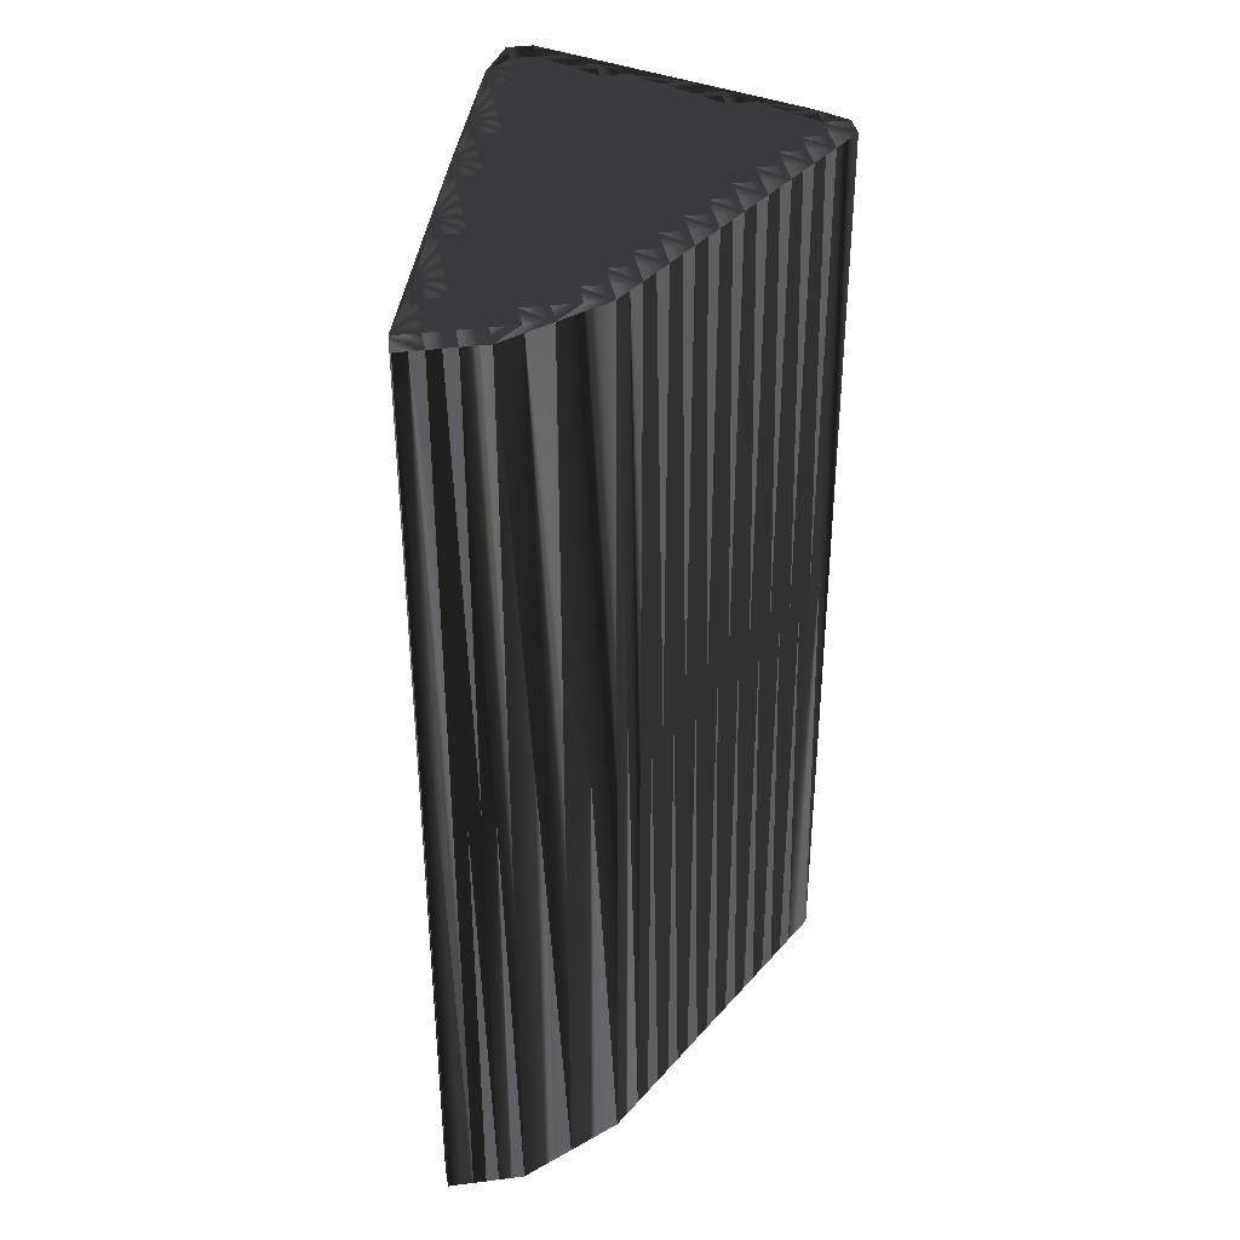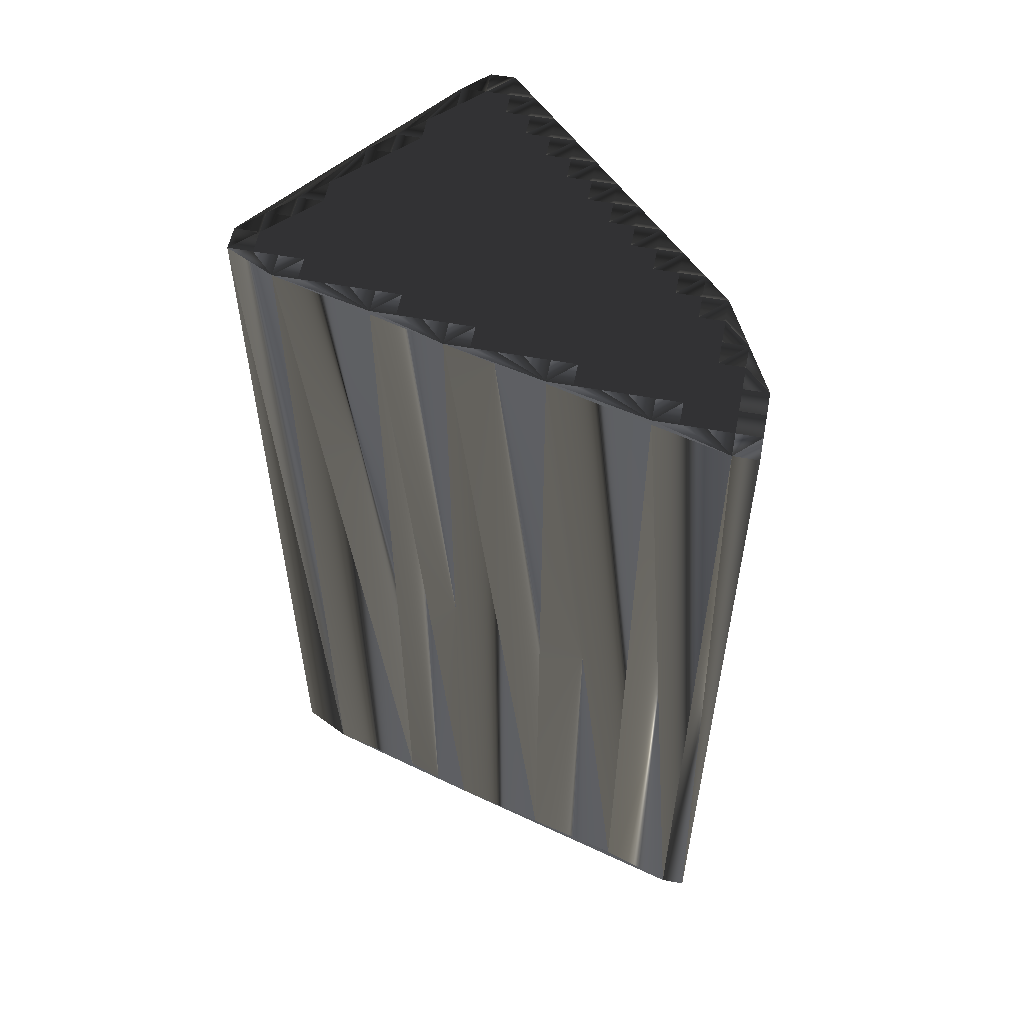
<metadata>
{"format":"obj","ext":"obj","renderer":"f3d","projection":"perspective","resolution":1024,"background":"white","views":[{"elev":37.3,"azim":-9.3,"up":"+Z"},{"elev":56.3,"azim":-79.1,"up":"+Z"}]}
</metadata>
<code>
v 388.5 206 0
v 388.5 206.8 0
v 389.3 206 0
v 389.3 206.8 0
v 389.3 207.6 0
v 389.3 208.4 0
v 389.3 209.2 0
v 390.1 206 0
v 390.1 206.8 0
v 390.1 207.6 0
v 390.1 208.4 0
v 390.1 209.2 0
v 390.1 210 0
v 390.1 210.8 0
v 390.1 211.6 0
v 390.1 212.4 0
v 390.9 206 0
v 390.9 206.8 0
v 390.9 207.6 0
v 390.9 208.4 0
v 390.9 209.2 0
v 390.9 210 0
v 390.9 210.8 0
v 390.9 211.6 0
v 390.9 212.4 0
v 390.9 213.2 0
v 390.9 214 0
v 390.9 214.8 0
v 390.9 215.6 0
v 391.7 206.8 0
v 391.7 207.6 0
v 391.7 208.4 0
v 391.7 209.2 0
v 391.7 210 0
v 391.7 210.8 0
v 391.7 211.6 0
v 391.7 212.4 0
v 391.7 213.2 0
v 391.7 214 0
v 391.7 214.8 0
v 391.7 215.6 0
v 391.7 216.4 0
v 391.7 217.2 0
v 391.7 218 0
v 392.5 206.8 0
v 392.5 207.6 0
v 392.5 208.4 0
v 392.5 209.2 0
v 392.5 210 0
v 392.5 210.8 0
v 392.5 211.6 0
v 392.5 212.4 0
v 392.5 213.2 0
v 392.5 214 0
v 392.5 214.8 0
v 392.5 215.6 0
v 392.5 216.4 0
v 392.5 217.2 0
v 392.5 218 0
v 392.5 218.8 0
v 392.5 219.6 0
v 392.5 220.4 0
v 392.5 221.2 0
v 393.3 207.6 0
v 393.3 208.4 0
v 393.3 209.2 0
v 393.3 210 0
v 393.3 210.8 0
v 393.3 211.6 0
v 393.3 212.4 0
v 393.3 213.2 0
v 393.3 214 0
v 393.3 214.8 0
v 393.3 215.6 0
v 393.3 216.4 0
v 393.3 217.2 0
v 393.3 218 0
v 393.3 218.8 0
v 393.3 219.6 0
v 393.3 220.4 0
v 393.3 221.2 0
v 393.3 222 0
v 393.3 222.8 0
v 394.1 207.6 0
v 394.1 208.4 0
v 394.1 209.2 0
v 394.1 210 0
v 394.1 210.8 0
v 394.1 211.6 0
v 394.1 212.4 0
v 394.1 213.2 0
v 394.1 214 0
v 394.1 214.8 0
v 394.1 215.6 0
v 394.1 216.4 0
v 394.1 217.2 0
v 394.1 218 0
v 394.1 218.8 0
v 394.1 219.6 0
v 394.1 220.4 0
v 394.1 221.2 0
v 394.1 222 0
v 394.1 222.8 0
v 394.9 208.4 0
v 394.9 209.2 0
v 394.9 210 0
v 394.9 210.8 0
v 394.9 211.6 0
v 394.9 212.4 0
v 394.9 213.2 0
v 394.9 214 0
v 394.9 214.8 0
v 394.9 215.6 0
v 394.9 216.4 0
v 394.9 217.2 0
v 394.9 218 0
v 394.9 218.8 0
v 394.9 219.6 0
v 394.9 220.4 0
v 394.9 221.2 0
v 394.9 222 0
v 395.7 209.2 0
v 395.7 210 0
v 395.7 210.8 0
v 395.7 211.6 0
v 395.7 212.4 0
v 395.7 213.2 0
v 395.7 214 0
v 395.7 214.8 0
v 395.7 215.6 0
v 395.7 216.4 0
v 395.7 217.2 0
v 395.7 218 0
v 395.7 218.8 0
v 395.7 219.6 0
v 395.7 220.4 0
v 395.7 221.2 0
v 396.5 210 0
v 396.5 210.8 0
v 396.5 211.6 0
v 396.5 212.4 0
v 396.5 213.2 0
v 396.5 214 0
v 396.5 214.8 0
v 396.5 215.6 0
v 396.5 216.4 0
v 396.5 217.2 0
v 396.5 218 0
v 396.5 218.8 0
v 396.5 219.6 0
v 396.5 220.4 0
v 397.3 210.8 0
v 397.3 211.6 0
v 397.3 212.4 0
v 397.3 213.2 0
v 397.3 214 0
v 397.3 214.8 0
v 397.3 215.6 0
v 397.3 216.4 0
v 397.3 217.2 0
v 397.3 218 0
v 397.3 218.8 0
v 397.3 219.6 0
v 398.1 211.6 0
v 398.1 212.4 0
v 398.1 213.2 0
v 398.1 214 0
v 398.1 214.8 0
v 398.1 215.6 0
v 398.1 216.4 0
v 398.1 217.2 0
v 398.1 218 0
v 398.1 218.8 0
v 398.1 219.6 0
v 398.9 212.4 0
v 398.9 213.2 0
v 398.9 214 0
v 398.9 214.8 0
v 398.9 215.6 0
v 398.9 216.4 0
v 398.9 217.2 0
v 398.9 218 0
v 398.9 218.8 0
v 399.7 213.2 0
v 399.7 214 0
v 399.7 214.8 0
v 399.7 215.6 0
v 399.7 216.4 0
v 399.7 217.2 0
v 399.7 218 0
v 400.5 214 0
v 400.5 214.8 0
v 400.5 215.6 0
v 400.5 216.4 0
v 400.5 217.2 0
v 401.3 214.8 0
v 401.3 215.6 0
v 401.3 216.4 0
v 401.3 217.2 0
v 402.1 215.6 0
v 402.1 216.4 0
v 388.5 206 30
v 388.5 206.8 30
v 389.3 206 30
v 389.3 206.8 30
v 389.3 207.6 30
v 389.3 208.4 30
v 389.3 209.2 30
v 390.1 206 30
v 390.1 206.8 30
v 390.1 207.6 30
v 390.1 208.4 30
v 390.1 209.2 30
v 390.1 210 30
v 390.1 210.8 30
v 390.1 211.6 30
v 390.1 212.4 30
v 390.9 206 30
v 390.9 206.8 30
v 390.9 207.6 30
v 390.9 208.4 30
v 390.9 209.2 30
v 390.9 210 30
v 390.9 210.8 30
v 390.9 211.6 30
v 390.9 212.4 30
v 390.9 213.2 30
v 390.9 214 30
v 390.9 214.8 30
v 390.9 215.6 30
v 391.7 206.8 30
v 391.7 207.6 30
v 391.7 208.4 30
v 391.7 209.2 30
v 391.7 210 30
v 391.7 210.8 30
v 391.7 211.6 30
v 391.7 212.4 30
v 391.7 213.2 30
v 391.7 214 30
v 391.7 214.8 30
v 391.7 215.6 30
v 391.7 216.4 30
v 391.7 217.2 30
v 391.7 218 30
v 392.5 206.8 30
v 392.5 207.6 30
v 392.5 208.4 30
v 392.5 209.2 30
v 392.5 210 30
v 392.5 210.8 30
v 392.5 211.6 30
v 392.5 212.4 30
v 392.5 213.2 30
v 392.5 214 30
v 392.5 214.8 30
v 392.5 215.6 30
v 392.5 216.4 30
v 392.5 217.2 30
v 392.5 218 30
v 392.5 218.8 30
v 392.5 219.6 30
v 392.5 220.4 30
v 392.5 221.2 30
v 393.3 207.6 30
v 393.3 208.4 30
v 393.3 209.2 30
v 393.3 210 30
v 393.3 210.8 30
v 393.3 211.6 30
v 393.3 212.4 30
v 393.3 213.2 30
v 393.3 214 30
v 393.3 214.8 30
v 393.3 215.6 30
v 393.3 216.4 30
v 393.3 217.2 30
v 393.3 218 30
v 393.3 218.8 30
v 393.3 219.6 30
v 393.3 220.4 30
v 393.3 221.2 30
v 393.3 222 30
v 393.3 222.8 30
v 394.1 207.6 30
v 394.1 208.4 30
v 394.1 209.2 30
v 394.1 210 30
v 394.1 210.8 30
v 394.1 211.6 30
v 394.1 212.4 30
v 394.1 213.2 30
v 394.1 214 30
v 394.1 214.8 30
v 394.1 215.6 30
v 394.1 216.4 30
v 394.1 217.2 30
v 394.1 218 30
v 394.1 218.8 30
v 394.1 219.6 30
v 394.1 220.4 30
v 394.1 221.2 30
v 394.1 222 30
v 394.1 222.8 30
v 394.9 208.4 30
v 394.9 209.2 30
v 394.9 210 30
v 394.9 210.8 30
v 394.9 211.6 30
v 394.9 212.4 30
v 394.9 213.2 30
v 394.9 214 30
v 394.9 214.8 30
v 394.9 215.6 30
v 394.9 216.4 30
v 394.9 217.2 30
v 394.9 218 30
v 394.9 218.8 30
v 394.9 219.6 30
v 394.9 220.4 30
v 394.9 221.2 30
v 394.9 222 30
v 395.7 209.2 30
v 395.7 210 30
v 395.7 210.8 30
v 395.7 211.6 30
v 395.7 212.4 30
v 395.7 213.2 30
v 395.7 214 30
v 395.7 214.8 30
v 395.7 215.6 30
v 395.7 216.4 30
v 395.7 217.2 30
v 395.7 218 30
v 395.7 218.8 30
v 395.7 219.6 30
v 395.7 220.4 30
v 395.7 221.2 30
v 396.5 210 30
v 396.5 210.8 30
v 396.5 211.6 30
v 396.5 212.4 30
v 396.5 213.2 30
v 396.5 214 30
v 396.5 214.8 30
v 396.5 215.6 30
v 396.5 216.4 30
v 396.5 217.2 30
v 396.5 218 30
v 396.5 218.8 30
v 396.5 219.6 30
v 396.5 220.4 30
v 397.3 210.8 30
v 397.3 211.6 30
v 397.3 212.4 30
v 397.3 213.2 30
v 397.3 214 30
v 397.3 214.8 30
v 397.3 215.6 30
v 397.3 216.4 30
v 397.3 217.2 30
v 397.3 218 30
v 397.3 218.8 30
v 397.3 219.6 30
v 398.1 211.6 30
v 398.1 212.4 30
v 398.1 213.2 30
v 398.1 214 30
v 398.1 214.8 30
v 398.1 215.6 30
v 398.1 216.4 30
v 398.1 217.2 30
v 398.1 218 30
v 398.1 218.8 30
v 398.1 219.6 30
v 398.9 212.4 30
v 398.9 213.2 30
v 398.9 214 30
v 398.9 214.8 30
v 398.9 215.6 30
v 398.9 216.4 30
v 398.9 217.2 30
v 398.9 218 30
v 398.9 218.8 30
v 399.7 213.2 30
v 399.7 214 30
v 399.7 214.8 30
v 399.7 215.6 30
v 399.7 216.4 30
v 399.7 217.2 30
v 399.7 218 30
v 400.5 214 30
v 400.5 214.8 30
v 400.5 215.6 30
v 400.5 216.4 30
v 400.5 217.2 30
v 401.3 214.8 30
v 401.3 215.6 30
v 401.3 216.4 30
v 401.3 217.2 30
v 402.1 215.6 30
v 402.1 216.4 30
f 2 6 7
f 15 24 16
f 13 22 14
f 13 7 12
f 26 16 25
f 46 32 31
f 27 26 38
f 89 70 69
f 55 54 72
f 49 35 34
f 81 101 82
f 113 114 95
f 116 117 98
f 128 142 143
f 86 87 67
f 140 141 126
f 12 20 21
f 147 160 148
f 84 85 65
f 17 18 9
f 12 11 20
f 21 13 12
f 41 42 29
f 85 86 66
f 86 67 66
f 37 25 36
f 87 86 105
f 85 66 65
f 111 93 92
f 50 51 36
f 15 16 7
f 30 19 18
f 7 14 15
f 15 14 23
f 42 56 57
f 53 39 38
f 42 43 29
f 40 28 39
f 93 94 74
f 52 53 38
f 39 28 27
f 57 74 75
f 73 74 56
f 63 81 82
f 121 102 120
f 58 59 44
f 76 59 58
f 99 79 98
f 82 102 83
f 113 95 94
f 93 73 92
f 96 114 115
f 59 76 77
f 115 116 97
f 75 76 58
f 144 129 143
f 96 115 97
f 147 133 132
f 130 114 113
f 114 131 115
f 115 132 116
f 132 133 116
f 144 156 157
f 133 134 117
f 182 172 181
f 163 150 162
f 174 163 173
f 146 132 131
f 112 129 113
f 159 160 147
f 197 194 193
f 157 168 158
f 179 186 187
f 92 110 111
f 172 182 173
f 192 193 187
f 143 155 156
f 130 113 129
f 177 184 185
f 131 145 146
f 158 168 169
f 161 171 172
f 109 125 126
f 26 37 38
f 108 124 125
f 112 128 129
f 139 152 140
f 155 154 165
f 84 64 45
f 164 175 165
f 166 176 167
f 2 5 6
f 2 3 4
f 9 8 17
f 2 1 3
f 2 4 5
f 19 10 18
f 12 7 11
f 19 11 10
f 20 11 19
f 9 10 5
f 3 8 4
f 5 4 9
f 9 4 8
f 9 18 10
f 10 11 6
f 45 30 17
f 45 46 31
f 30 18 17
f 64 46 45
f 64 65 47
f 45 31 30
f 46 64 47
f 32 33 21
f 84 104 85
f 107 106 123
f 19 31 20
f 20 32 21
f 46 47 32
f 31 19 30
f 47 48 33
f 32 20 31
f 47 65 48
f 49 66 67
f 64 84 65
f 65 66 48
f 86 85 104
f 87 88 68
f 105 86 104
f 72 91 92
f 38 37 52
f 54 71 72
f 88 107 89
f 110 109 126
f 35 49 50
f 89 69 88
f 50 67 68
f 68 67 87
f 51 68 69
f 69 68 88
f 22 33 34
f 35 50 36
f 50 68 51
f 52 69 70
f 32 47 33
f 36 24 35
f 33 48 34
f 34 48 49
f 48 66 49
f 49 67 50
f 5 10 6
f 6 11 7
f 21 22 13
f 13 14 7
f 21 33 22
f 23 34 35
f 14 22 23
f 23 22 34
f 15 23 24
f 24 23 35
f 28 29 16
f 16 2 7
f 16 24 25
f 25 24 36
f 36 51 37
f 89 90 70
f 37 51 52
f 52 51 69
f 54 39 53
f 53 52 70
f 54 40 39
f 54 53 71
f 27 16 26
f 26 25 37
f 40 29 28
f 28 16 27
f 54 55 40
f 39 27 38
f 29 2 16
f 55 41 40
f 40 41 29
f 41 55 56
f 62 79 80
f 42 57 43
f 43 44 29
f 43 57 58
f 44 63 29
f 80 63 62
f 61 62 44
f 61 79 62
f 62 63 44
f 42 41 56
f 43 58 44
f 57 75 58
f 96 76 95
f 78 61 60
f 60 61 44
f 97 78 77
f 77 78 60
f 61 78 79
f 98 78 97
f 63 80 81
f 81 80 100
f 63 82 83
f 102 82 101
f 101 120 102
f 151 174 137
f 83 102 103
f 103 174 199
f 119 101 100
f 98 79 78
f 117 118 99
f 99 80 79
f 101 81 100
f 100 80 99
f 93 112 94
f 94 95 75
f 95 114 96
f 96 97 77
f 77 60 59
f 59 60 44
f 73 93 74
f 74 94 75
f 75 95 76
f 76 96 77
f 55 73 56
f 56 74 57
f 91 72 71
f 71 53 70
f 92 73 72
f 72 73 55
f 71 70 90
f 90 89 108
f 71 90 91
f 109 90 108
f 131 130 145
f 131 132 115
f 146 159 147
f 146 147 132
f 146 158 159
f 147 148 133
f 158 169 159
f 171 170 180
f 159 169 170
f 160 161 148
f 160 171 161
f 161 162 149
f 117 134 118
f 116 98 97
f 135 150 136
f 117 99 98
f 148 149 134
f 133 117 116
f 135 119 118
f 118 100 99
f 149 162 150
f 119 136 120
f 120 101 119
f 119 100 118
f 103 102 121
f 137 120 136
f 119 135 136
f 120 137 121
f 136 151 137
f 174 151 163
f 151 136 150
f 149 135 134
f 133 148 134
f 134 135 118
f 148 161 149
f 149 150 135
f 151 150 163
f 192 191 196
f 160 159 170
f 171 181 172
f 173 162 172
f 172 162 161
f 163 162 173
f 194 188 193
f 103 121 174
f 174 121 137
f 199 174 183
f 183 174 173
f 199 183 190
f 189 182 181
f 190 183 182
f 182 183 173
f 199 190 195
f 188 189 181
f 198 195 194
f 197 198 194
f 182 189 190
f 200 198 197
f 171 160 170
f 170 169 179
f 194 195 189
f 179 180 170
f 188 194 189
f 189 195 190
f 169 168 178
f 171 180 181
f 179 187 180
f 180 188 181
f 193 188 187
f 187 188 180
f 201 199 198
f 198 199 195
f 201 198 200
f 178 185 186
f 186 192 187
f 186 191 192
f 192 196 193
f 193 196 197
f 196 200 197
f 176 177 167
f 167 168 157
f 176 184 177
f 169 178 179
f 167 177 168
f 168 177 178
f 177 185 178
f 178 186 179
f 184 191 185
f 185 191 186
f 143 156 144
f 145 157 158
f 144 157 145
f 145 158 146
f 113 94 112
f 110 92 91
f 112 111 128
f 130 144 145
f 131 114 130
f 130 129 144
f 91 90 109
f 128 127 142
f 112 93 111
f 127 110 126
f 111 110 127
f 128 143 129
f 127 141 142
f 156 155 166
f 143 142 155
f 156 167 157
f 139 140 125
f 87 106 88
f 124 139 125
f 125 140 126
f 124 108 107
f 107 108 89
f 110 91 109
f 109 108 125
f 107 123 124
f 106 87 105
f 124 123 138
f 107 88 106
f 106 105 122
f 105 104 122
f 123 106 122
f 122 138 123
f 138 139 124
f 128 111 127
f 127 126 141
f 140 153 141
f 141 153 154
f 164 153 152
f 152 139 138
f 142 141 154
f 156 166 167
f 155 165 166
f 166 165 175
f 164 165 154
f 153 140 152
f 155 142 154
f 154 153 164
f 184 176 175
f 175 176 166
f 207 203 208
f 225 216 217
f 223 214 215
f 208 214 213
f 217 227 226
f 233 247 232
f 227 228 239
f 271 290 270
f 255 256 273
f 236 250 235
f 302 282 283
f 315 314 296
f 318 317 299
f 343 329 344
f 288 287 268
f 342 341 327
f 221 213 222
f 361 348 349
f 286 285 266
f 219 218 210
f 212 213 221
f 214 222 213
f 243 242 230
f 287 286 267
f 268 287 267
f 226 238 237
f 287 288 306
f 267 286 266
f 294 312 293
f 252 251 237
f 217 216 208
f 220 231 219
f 215 208 216
f 215 216 224
f 257 243 258
f 240 254 239
f 244 243 230
f 229 241 240
f 295 294 275
f 254 253 239
f 229 240 228
f 275 258 276
f 275 274 257
f 282 264 283
f 303 322 321
f 260 259 245
f 260 277 259
f 280 300 299
f 303 283 284
f 296 314 295
f 274 294 293
f 315 297 316
f 277 260 278
f 317 316 298
f 277 276 259
f 330 345 344
f 316 297 298
f 334 348 333
f 315 331 314
f 332 315 316
f 333 316 317
f 334 333 317
f 357 345 358
f 335 334 318
f 373 383 382
f 351 364 363
f 364 375 374
f 333 347 332
f 330 313 314
f 361 360 348
f 395 398 394
f 369 358 359
f 387 380 388
f 311 293 312
f 383 373 374
f 394 393 388
f 356 344 357
f 314 331 330
f 385 378 386
f 346 332 347
f 369 359 370
f 372 362 373
f 326 310 327
f 238 227 239
f 325 309 326
f 329 313 330
f 353 340 341
f 355 356 366
f 265 285 246
f 376 365 366
f 377 367 368
f 206 203 207
f 204 203 205
f 209 210 218
f 202 203 204
f 205 203 206
f 211 220 219
f 208 213 212
f 212 220 211
f 212 221 220
f 211 210 206
f 209 204 205
f 205 206 210
f 205 210 209
f 219 210 211
f 212 211 207
f 231 246 218
f 247 246 232
f 219 231 218
f 247 265 246
f 266 265 248
f 232 246 231
f 265 247 248
f 234 233 222
f 305 285 286
f 307 308 324
f 232 220 221
f 233 221 222
f 248 247 233
f 220 232 231
f 249 248 234
f 221 233 232
f 266 248 249
f 267 250 268
f 285 265 266
f 267 266 249
f 286 287 305
f 289 288 269
f 287 306 305
f 292 273 293
f 238 239 253
f 272 255 273
f 308 289 290
f 310 311 327
f 250 236 251
f 270 290 289
f 268 251 269
f 268 269 288
f 269 252 270
f 269 270 289
f 234 223 235
f 251 236 237
f 269 251 252
f 270 253 271
f 248 233 234
f 225 237 236
f 249 234 235
f 249 235 250
f 267 249 250
f 268 250 251
f 211 206 207
f 212 207 208
f 223 222 214
f 215 214 208
f 234 222 223
f 235 224 236
f 223 215 224
f 223 224 235
f 224 216 225
f 224 225 236
f 230 229 217
f 203 217 208
f 225 217 226
f 225 226 237
f 252 237 238
f 291 290 271
f 252 238 253
f 252 253 270
f 240 255 254
f 253 254 271
f 241 255 240
f 254 255 272
f 217 228 227
f 226 227 238
f 230 241 229
f 217 229 228
f 256 255 241
f 228 240 239
f 203 230 217
f 242 256 241
f 242 241 230
f 256 242 257
f 280 263 281
f 258 243 244
f 245 244 230
f 258 244 259
f 264 245 230
f 264 281 263
f 263 262 245
f 280 262 263
f 264 263 245
f 242 243 257
f 259 244 245
f 276 258 259
f 277 297 296
f 262 279 261
f 262 261 245
f 279 298 278
f 279 278 261
f 279 262 280
f 279 299 298
f 281 264 282
f 281 282 301
f 283 264 284
f 283 303 302
f 321 302 303
f 375 352 338
f 303 284 304
f 375 304 400
f 302 320 301
f 280 299 279
f 319 318 300
f 281 300 280
f 282 302 301
f 281 301 300
f 313 294 295
f 296 295 276
f 315 296 297
f 298 297 278
f 261 278 260
f 261 260 245
f 294 274 275
f 295 275 276
f 296 276 277
f 297 277 278
f 274 256 257
f 275 257 258
f 273 292 272
f 254 272 271
f 274 293 273
f 274 273 256
f 271 272 291
f 290 291 309
f 291 272 292
f 291 310 309
f 331 332 346
f 333 332 316
f 360 347 348
f 348 347 333
f 359 347 360
f 349 348 334
f 370 359 360
f 371 372 381
f 370 360 371
f 362 361 349
f 372 361 362
f 363 362 350
f 335 318 319
f 299 317 298
f 351 336 337
f 300 318 299
f 350 349 335
f 318 334 317
f 320 336 319
f 301 319 300
f 363 350 351
f 337 320 321
f 302 321 320
f 301 320 319
f 303 304 322
f 321 338 337
f 336 320 337
f 338 321 322
f 352 337 338
f 352 375 364
f 337 352 351
f 336 350 335
f 349 334 335
f 336 335 319
f 362 349 350
f 351 350 336
f 351 352 364
f 392 393 397
f 360 361 371
f 382 372 373
f 363 374 373
f 363 373 362
f 363 364 374
f 389 395 394
f 322 304 375
f 322 375 338
f 375 400 384
f 375 384 374
f 384 400 391
f 383 390 382
f 384 391 383
f 384 383 374
f 391 400 396
f 390 389 382
f 396 399 395
f 399 398 395
f 390 383 391
f 399 401 398
f 361 372 371
f 370 371 380
f 396 395 390
f 381 380 371
f 395 389 390
f 396 390 391
f 369 370 379
f 381 372 382
f 388 380 381
f 389 381 382
f 389 394 388
f 389 388 381
f 400 402 399
f 400 399 396
f 399 402 401
f 386 379 387
f 393 387 388
f 392 387 393
f 397 393 394
f 397 394 398
f 401 397 398
f 378 377 368
f 369 368 358
f 385 377 378
f 379 370 380
f 378 368 369
f 378 369 379
f 386 378 379
f 387 379 380
f 392 385 386
f 392 386 387
f 357 344 345
f 358 346 359
f 358 345 346
f 359 346 347
f 295 314 313
f 293 311 292
f 312 313 329
f 345 331 346
f 315 332 331
f 330 331 345
f 291 292 310
f 328 329 343
f 294 313 312
f 311 328 327
f 311 312 328
f 344 329 330
f 342 328 343
f 356 357 367
f 343 344 356
f 368 357 358
f 341 340 326
f 307 288 289
f 340 325 326
f 341 326 327
f 309 325 308
f 309 308 290
f 292 311 310
f 309 310 326
f 324 308 325
f 288 307 306
f 324 325 339
f 289 308 307
f 306 307 323
f 305 306 323
f 307 324 323
f 339 323 324
f 340 339 325
f 312 329 328
f 327 328 342
f 354 341 342
f 354 342 355
f 354 365 353
f 340 353 339
f 342 343 355
f 367 357 368
f 366 356 367
f 366 367 376
f 366 365 355
f 341 354 353
f 343 356 355
f 354 355 365
f 377 385 376
f 377 376 367
f 1 202 3
f 3 204 202
f 3 204 8
f 8 209 204
f 8 209 17
f 17 218 209
f 17 218 45
f 45 246 218
f 45 246 84
f 84 285 246
f 84 285 104
f 104 305 285
f 104 305 122
f 122 323 305
f 122 323 138
f 138 339 323
f 138 339 152
f 152 353 339
f 152 353 164
f 164 365 353
f 164 365 175
f 175 376 365
f 175 376 184
f 184 385 376
f 184 385 191
f 191 392 385
f 191 392 196
f 196 397 392
f 196 397 200
f 200 401 397
f 200 401 201
f 201 402 401
f 201 402 199
f 199 400 402
f 199 400 183
f 183 384 400
f 183 384 174
f 174 375 384
f 174 375 137
f 137 338 375
f 137 338 121
f 121 322 338
f 121 322 103
f 103 304 322
f 103 304 83
f 83 284 304
f 83 284 63
f 63 264 284
f 63 264 44
f 44 245 264
f 44 245 29
f 29 230 245
f 29 230 16
f 16 217 230
f 16 217 7
f 7 208 217
f 7 208 2
f 2 203 208
f 2 203 1
f 1 202 203

</code>
